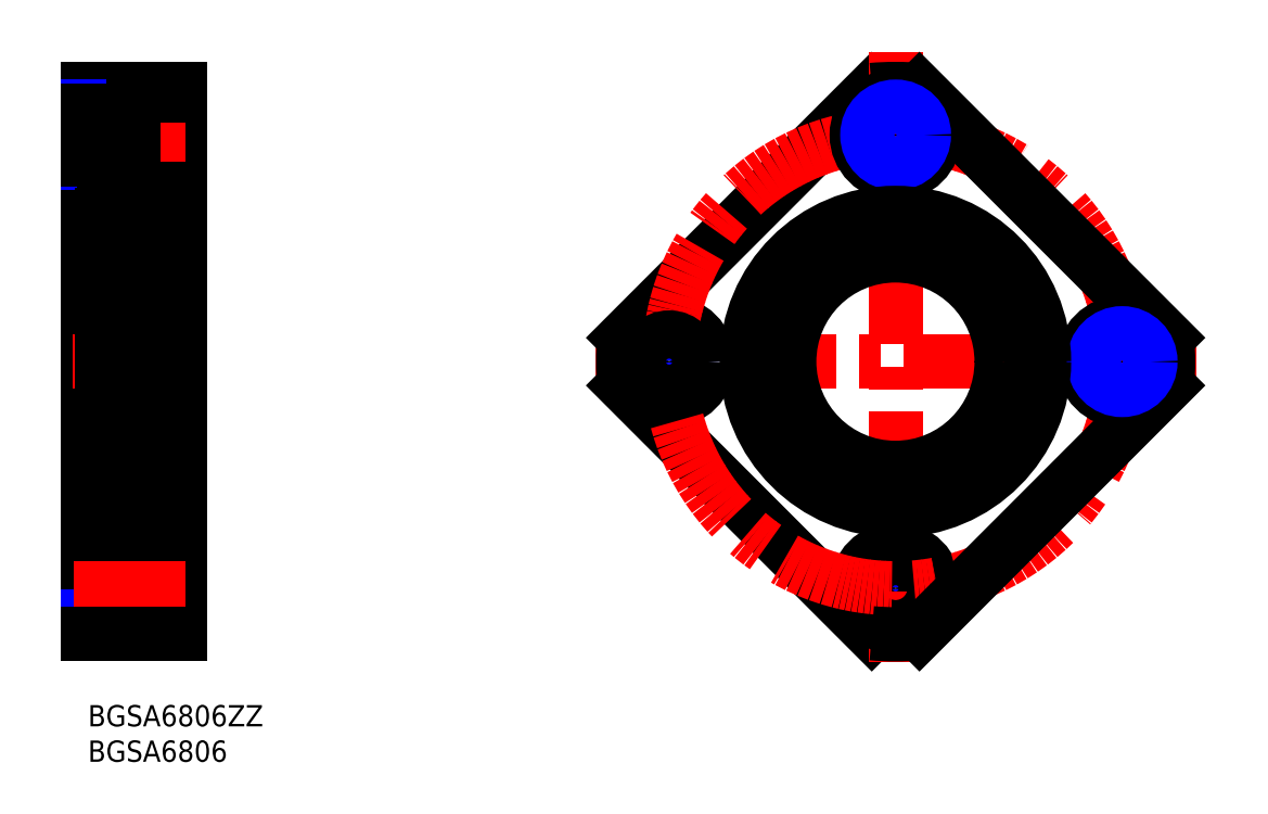
<metadata>
{"format":"dxf","ext":"dxf","renderer":"ezdxf+matplotlib","layout":"modelspace","background":"white","min_lineweight":24,"dpi":150}
</metadata>
<code>
0
SECTION
2
ENTITIES
0
INSERT
8
MSM_CONTINUOUS
2
*U8
10
0
20
0
30
0
0
INSERT
8
MSM_CONTINUOUS
2
*U9
10
0
20
0
30
0
0
LINE
8
MSM_CONTINUOUS
10
0
20
19.9
30
0
11
6.5
21
19.9
31
0
0
LINE
8
MSM_NARROW
10
0
20
20.5
30
0
11
6.5
21
20.5
31
0
0
LINE
8
MSM_CONTINUOUS
10
6.5
20
22
30
0
11
6.5
21
11
31
0
0
LINE
8
MSM_CONTINUOUS
10
13
20
87
30
0
11
13
21
10
31
0
0
LINE
8
MSM_CONTINUOUS
10
13
20
22
30
0
11
6.5
21
22
31
0
0
LINE
8
MSM_CONTINUOUS
10
0
20
87
30
0
11
0
21
10
31
0
0
LINE
8
MSM_CONTINUOUS
10
13
20
11
30
0
11
6.5
21
11
31
0
0
LINE
8
MSM_CONTINUOUS
10
0
20
13.1
30
0
11
6.5
21
13.1
31
0
0
LINE
8
MSM_CONTINUOUS
10
13
20
75
30
0
11
6.5
21
75
31
0
0
LINE
8
MSM_CENTER
10
-2.189
20
48.5
30
0
11
15.23
21
48.5
31
0
0
LINE
8
MSM_CONTINUOUS
10
0
20
66.5
30
0
11
2
21
66.5
31
0
0
LINE
8
MSM_CONTINUOUS
10
0
20
30.5
30
0
11
2
21
30.5
31
0
0
LINE
8
MSM_NARROW
10
0
20
12.5
30
0
11
6.5
21
12.5
31
0
0
LINE
8
MSM_CENTER
10
-2.034
20
16.5
30
0
11
15.03
21
16.5
31
0
0
LINE
8
MSM_CONTINUOUS
10
0
20
10
30
0
11
13
21
10
31
0
0
LINE
8
MSM_CENTER
10
-2.034
20
80.5
30
0
11
15.03
21
80.5
31
0
0
LINE
8
MSM_CONTINUOUS
10
0
20
87
30
0
11
13
21
87
31
0
0
LINE
8
MSM_CONTINUOUS
10
10.95
20
69.5
30
0
11
13
21
69.5
31
0
0
LINE
8
MSM_CONTINUOUS
10
10.95
20
27.5
30
0
11
13
21
27.5
31
0
0
LINE
8
MSM_NARROW
10
0
20
84.5
30
0
11
6.5
21
84.5
31
0
0
LINE
8
MSM_NARROW
10
0
20
76.5
30
0
11
6.5
21
76.5
31
0
0
LINE
8
MSM_CONTINUOUS
10
0
20
83.9
30
0
11
6.5
21
83.9
31
0
0
LINE
8
MSM_CONTINUOUS
10
0
20
77.1
30
0
11
6.5
21
77.1
31
0
0
LINE
8
MSM_CONTINUOUS
10
13
20
86
30
0
11
6.5
21
86
31
0
0
LINE
8
MSM_CONTINUOUS
10
6.5
20
86
30
0
11
6.5
21
75
31
0
0
CIRCLE
8
MSM_NARROW
10
82.11
20
48.5
30
0
40
4
0
LINE
8
MSM_CENTER
10
156.5
20
48.5
30
0
11
71.63
21
48.5
31
0
0
CIRCLE
8
MSM_CONTINUOUS
10
82.11
20
48.5
30
0
40
5.5
0
ARC
8
MSM_CONTINUOUS
10
114.1
20
48.5
30
0
40
38.5
50
175
51
185
0
LINE
8
MSM_CONTINUOUS
10
110.7
20
10.15
30
0
11
75.76
21
45.13
31
0
0
LINE
8
MSM_CONTINUOUS
10
75.76
20
51.87
30
0
11
110.7
21
86.85
31
0
0
CIRCLE
8
MSM_NARROW
10
114.1
20
16.5
30
0
40
4
0
CIRCLE
8
MSM_CONTINUOUS
10
114.1
20
16.5
30
0
40
3.4
0
LINE
8
MSM_CENTER
10
114.1
20
92.25
30
0
11
114.1
21
6.112
31
0
0
CIRCLE
8
MSM_CONTINUOUS
10
114.1
20
16.5
30
0
40
5.5
0
CIRCLE
8
MSM_CENTER
10
114.1
20
48.5
30
0
40
32
0
LINE
8
MSM_CONTINUOUS
10
117.5
20
10.15
30
0
11
152.5
21
45.13
31
0
0
ARC
8
MSM_CONTINUOUS
10
114.1
20
48.5
30
0
40
38.5
50
265
51
275
0
CIRCLE
8
MSM_CONTINUOUS
10
114.1
20
80.5
30
0
40
5.5
0
CIRCLE
8
MSM_CONTINUOUS
10
114.1
20
80.5
30
0
40
3.4
0
ARC
8
MSM_CONTINUOUS
10
114.1
20
48.5
30
0
40
38.5
50
84.98
51
95.02
0
LINE
8
MSM_CONTINUOUS
10
152.5
20
51.87
30
0
11
117.5
21
86.85
31
0
0
ARC
8
MSM_CONTINUOUS
10
114.1
20
48.5
30
0
40
38.5
50
355
51
5.017
0
CIRCLE
8
MSM_CONTINUOUS
10
146.1
20
48.5
30
0
40
3.4
0
CIRCLE
8
MSM_CONTINUOUS
10
146.1
20
48.5
30
0
40
5.5
0
CIRCLE
8
MSM_CONTINUOUS
10
82.11
20
48.5
30
0
40
3.4
0
CIRCLE
8
MSM_NARROW
10
146.1
20
48.5
30
0
40
4
0
CIRCLE
8
MSM_NARROW
10
114.1
20
80.5
30
0
40
4
0
LINE
8
MSM_CONTINUOUS
10
9
20
70.75
30
0
11
9
21
26.25
31
0
0
LINE
8
MSM_CONTINUOUS
10
8.678
20
68.11
30
0
11
8.919
21
64.7
31
0
0
LINE
8
MSM_CONTINUOUS
10
8.919
20
68.11
30
0
11
8.678
21
64.7
31
0
0
LINE
8
MSM_CONTINUOUS
10
8.678
20
64.7
30
0
11
8.678
21
68.11
31
0
0
LINE
8
MSM_CONTINUOUS
10
8.919
20
68.11
30
0
11
8.919
21
64.7
31
0
0
LINE
8
MSM_CONTINUOUS
10
9
20
66.75
30
0.875
11
10.75
21
66.75
31
0.875
0
LINE
8
MSM_CONTINUOUS
10
10.75
20
28.74
30
1.25
11
10.75
21
70.75
31
1.25
0
LINE
8
MSM_CONTINUOUS
10
10.9
20
70.75
30
0
11
10.9
21
26.25
31
0
0
LINE
8
MSM_CONTINUOUS
10
9
20
70.75
30
0.875
11
10.9
21
70.75
31
0.875
0
LINE
8
MSM_CONTINUOUS
10
2.3
20
69.5
30
0
11
9
21
69.5
31
0
0
ARC
8
MSM_CONTINUOUS
10
8.7
20
69.2
30
0
40
0.3
50
0
51
90
0
LINE
8
MSM_CONTINUOUS
10
8.678
20
68.11
30
0
11
9
21
68.11
31
0
0
ARC
8
MSM_CONTINUOUS
10
8.7
20
63.8
30
0
40
0.3
50
270
51
0
0
LINE
8
MSM_CONTINUOUS
10
8.678
20
64.7
30
0
11
9
21
64.7
31
0
0
LINE
8
MSM_CONTINUOUS
10
6.52
20
67.6
30
0
11
8.678
21
67.6
31
0
0
LINE
8
MSM_CONTINUOUS
10
8.678
20
65.2
30
0
11
6.248
21
65.2
31
0
0
LINE
8
MSM_CONTINUOUS
10
2.3
20
63.5
30
0
11
8.7
21
63.5
31
0
0
LINE
8
MSM_CONTINUOUS
10
4.752
20
65.2
30
0
11
2.322
21
65.2
31
0
0
CIRCLE
8
MSM_CONTINUOUS
10
5.5
20
66.5
30
0
40
1.5
0
LINE
8
MSM_CONTINUOUS
10
2.322
20
67.6
30
0
11
4.48
21
67.6
31
0
0
ARC
8
MSM_CONTINUOUS
10
2.3
20
63.8
30
0
40
0.3
50
180
51
270
0
LINE
8
MSM_CONTINUOUS
10
2.322
20
68.11
30
0
11
2.322
21
64.7
31
0
0
LINE
8
MSM_CONTINUOUS
10
2.322
20
68.11
30
0
11
2
21
68.11
31
0
0
LINE
8
MSM_CONTINUOUS
10
2
20
64.7
30
0
11
2.322
21
64.7
31
0
0
LINE
8
MSM_CONTINUOUS
10
2.081
20
64.7
30
0
11
2.081
21
68.11
31
0
0
LINE
8
MSM_CONTINUOUS
10
2.081
20
68.11
30
0
11
2.322
21
64.7
31
0
0
LINE
8
MSM_CONTINUOUS
10
2.322
20
68.11
30
0
11
2.081
21
64.7
31
0
0
LINE
8
MSM_CONTINUOUS
10
2
20
69.2
30
0
11
2
21
27.8
31
0
0
ARC
8
MSM_CONTINUOUS
10
2.3
20
69.2
30
0
40
0.3
50
90
51
180
0
LINE
8
MSM_CONTINUOUS
10
8.678
20
28.89
30
0
11
9
21
28.89
31
0
0
LINE
8
MSM_CONTINUOUS
10
8.678
20
32.3
30
0
11
9
21
32.3
31
0
0
LINE
8
MSM_CONTINUOUS
10
8.678
20
28.89
30
0
11
8.919
21
32.3
31
0
0
LINE
8
MSM_CONTINUOUS
10
8.919
20
28.89
30
0
11
8.678
21
32.3
31
0
0
LINE
8
MSM_CONTINUOUS
10
8.678
20
32.3
30
0
11
8.678
21
28.89
31
0
0
LINE
8
MSM_CONTINUOUS
10
8.919
20
28.89
30
0
11
8.919
21
32.3
31
0
0
LINE
8
MSM_CONTINUOUS
10
2.322
20
28.89
30
0
11
2
21
28.89
31
0
0
LINE
8
MSM_CONTINUOUS
10
2
20
32.3
30
0
11
2.322
21
32.3
31
0
0
LINE
8
MSM_CONTINUOUS
10
2.081
20
32.3
30
0
11
2.081
21
28.89
31
0
0
LINE
8
MSM_CONTINUOUS
10
2.081
20
28.89
30
0
11
2.322
21
32.3
31
0
0
LINE
8
MSM_CONTINUOUS
10
2.322
20
28.89
30
0
11
2.081
21
32.3
31
0
0
LINE
8
MSM_CONTINUOUS
10
2.322
20
28.89
30
0
11
2.322
21
32.3
31
0
0
ARC
8
MSM_CONTINUOUS
10
2.3
20
27.8
30
0
40
0.3
50
180
51
270
0
LINE
8
MSM_CONTINUOUS
10
2.3
20
27.5
30
0
11
9
21
27.5
31
0
0
ARC
8
MSM_CONTINUOUS
10
8.7
20
27.8
30
0
40
0.3
50
270
51
8.538e-07
0
LINE
8
MSM_CONTINUOUS
10
9
20
26.25
30
0.875
11
10.9
21
26.25
31
0.875
0
LINE
8
MSM_CONTINUOUS
10
9
20
28.74
30
0.875
11
10.75
21
28.74
31
0.875
0
LINE
8
MSM_CONTINUOUS
10
6.52
20
29.4
30
0
11
8.678
21
29.4
31
0
0
LINE
8
MSM_CONTINUOUS
10
8.678
20
31.8
30
0
11
6.248
21
31.8
31
0
0
LINE
8
MSM_CONTINUOUS
10
2.322
20
29.4
30
0
11
4.48
21
29.4
31
0
0
LINE
8
MSM_CONTINUOUS
10
4.752
20
31.8
30
0
11
2.322
21
31.8
31
0
0
CIRCLE
8
MSM_CONTINUOUS
10
5.5
20
30.5
30
0
40
1.5
0
ARC
8
MSM_CONTINUOUS
10
2.3
20
33.2
30
0
40
0.3
50
90
51
180
0
LINE
8
MSM_CONTINUOUS
10
2.3
20
33.5
30
0
11
8.7
21
33.5
31
0
0
ARC
8
MSM_CONTINUOUS
10
8.7
20
33.2
30
0
40
0.3
50
0
51
90
0
LINE
8
MSM_CONTINUOUS
10
9
20
34.72
30
0.875
11
10.75
21
34.72
31
0.875
0
ARC
8
MSM_CONTINUOUS
10
114.1
20
47.5
30
0
40
19.25
50
319.8
51
220.2
0
CIRCLE
8
MSM_CONTINUOUS
10
114.1
20
48.5
30
0
40
21
0
CIRCLE
8
MSM_CONTINUOUS
10
114.1
20
48.5
30
0
40
15
0
ARC
8
MSM_CONTINUOUS
10
104.5
20
31.24
30
0
40
2.5
50
304
51
338.2
0
LINE
8
MSM_CONTINUOUS
10
107
20
30.74
30
0
11
106.8
21
30.31
31
0
0
ARC
8
MSM_CONTINUOUS
10
104.3
20
31.82
30
0
40
2.9
50
338.2
51
117.7
0
ARC
8
MSM_CONTINUOUS
10
101.6
20
36.95
30
0
40
2.9
50
220.2
51
297.7
0
CIRCLE
8
MSM_CONTINUOUS
10
104.3
20
31.82
30
0
40
1.25
0
ARC
8
MSM_CONTINUOUS
10
126.6
20
36.95
30
0
40
2.9
50
242.3
51
319.8
0
ARC
8
MSM_CONTINUOUS
10
123.9
20
31.82
30
0
40
2.9
50
62.34
51
201.8
0
CIRCLE
8
MSM_CONTINUOUS
10
123.9
20
31.82
30
0
40
1.25
0
LINE
8
MSM_CONTINUOUS
10
121.4
20
30.31
30
0
11
121.2
21
30.74
31
0
0
ARC
8
MSM_CONTINUOUS
10
123.7
20
31.24
30
0
40
2.5
50
201.8
51
236
0
ENDSEC
0
EOF

</code>
